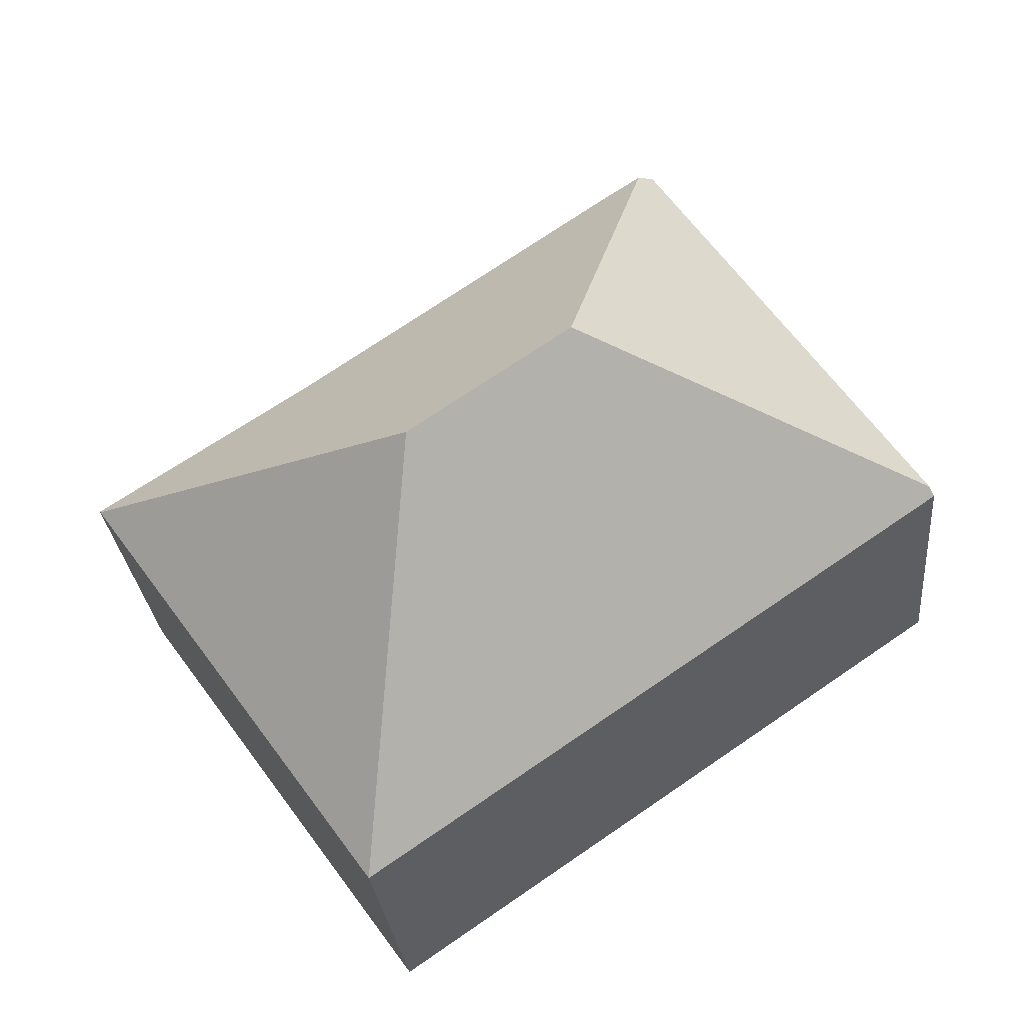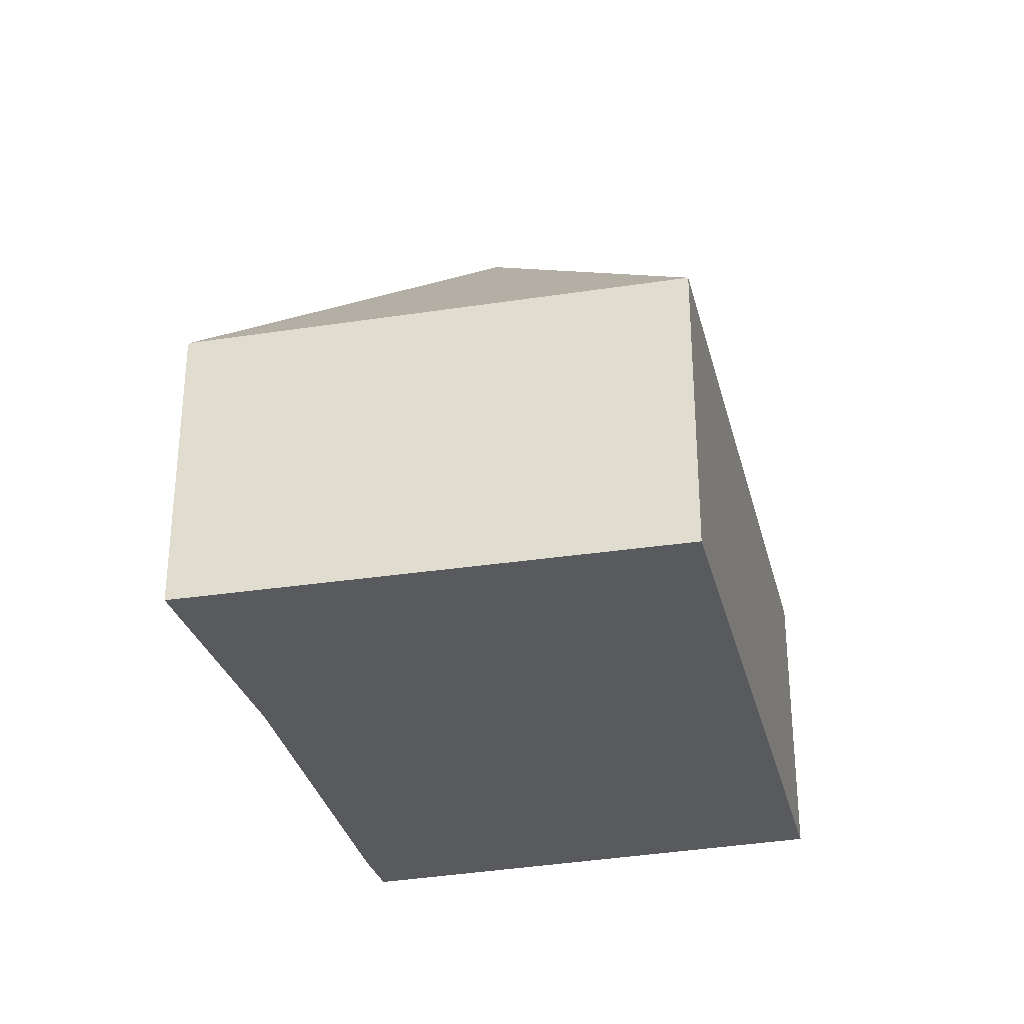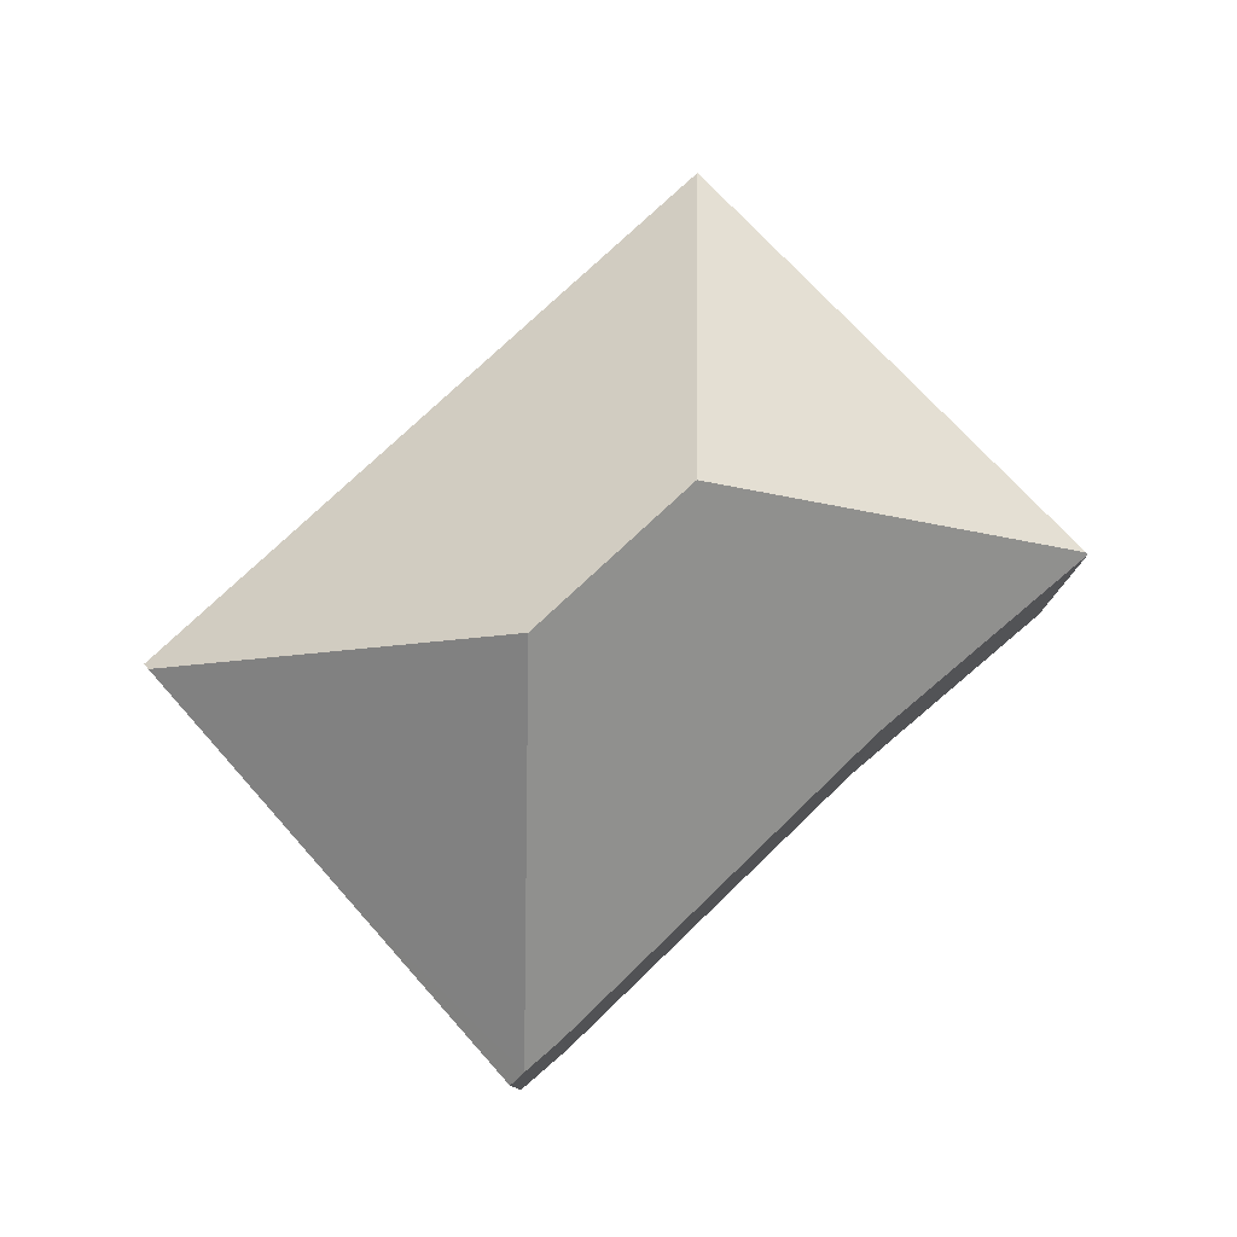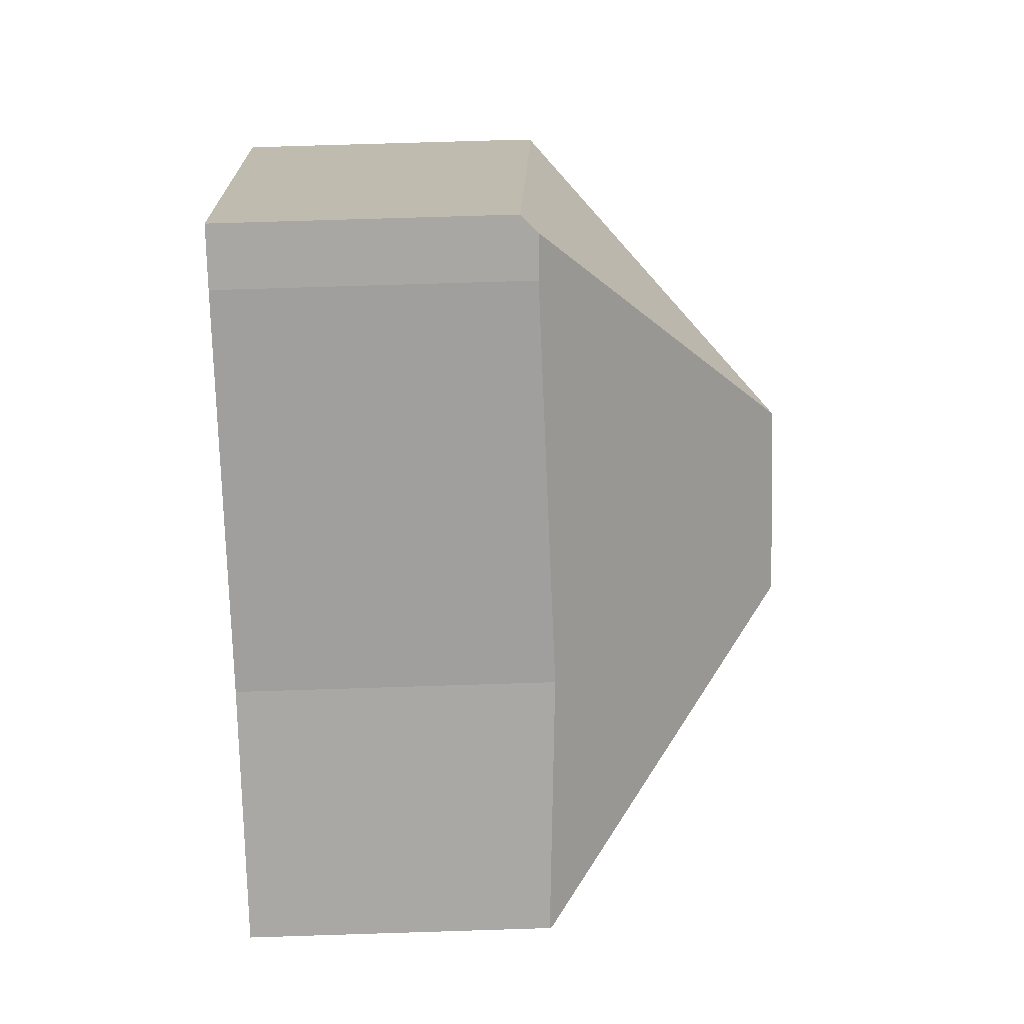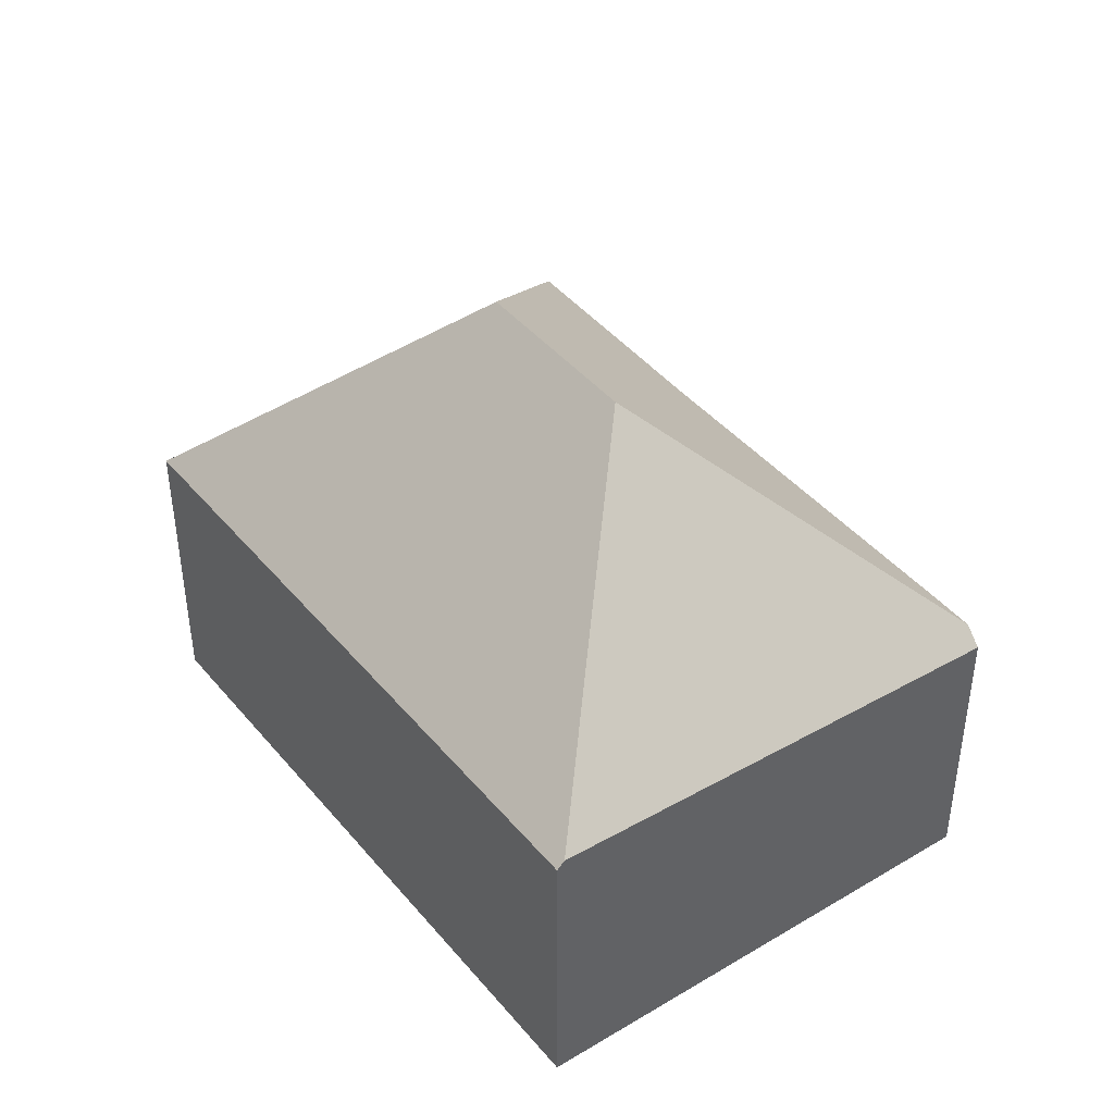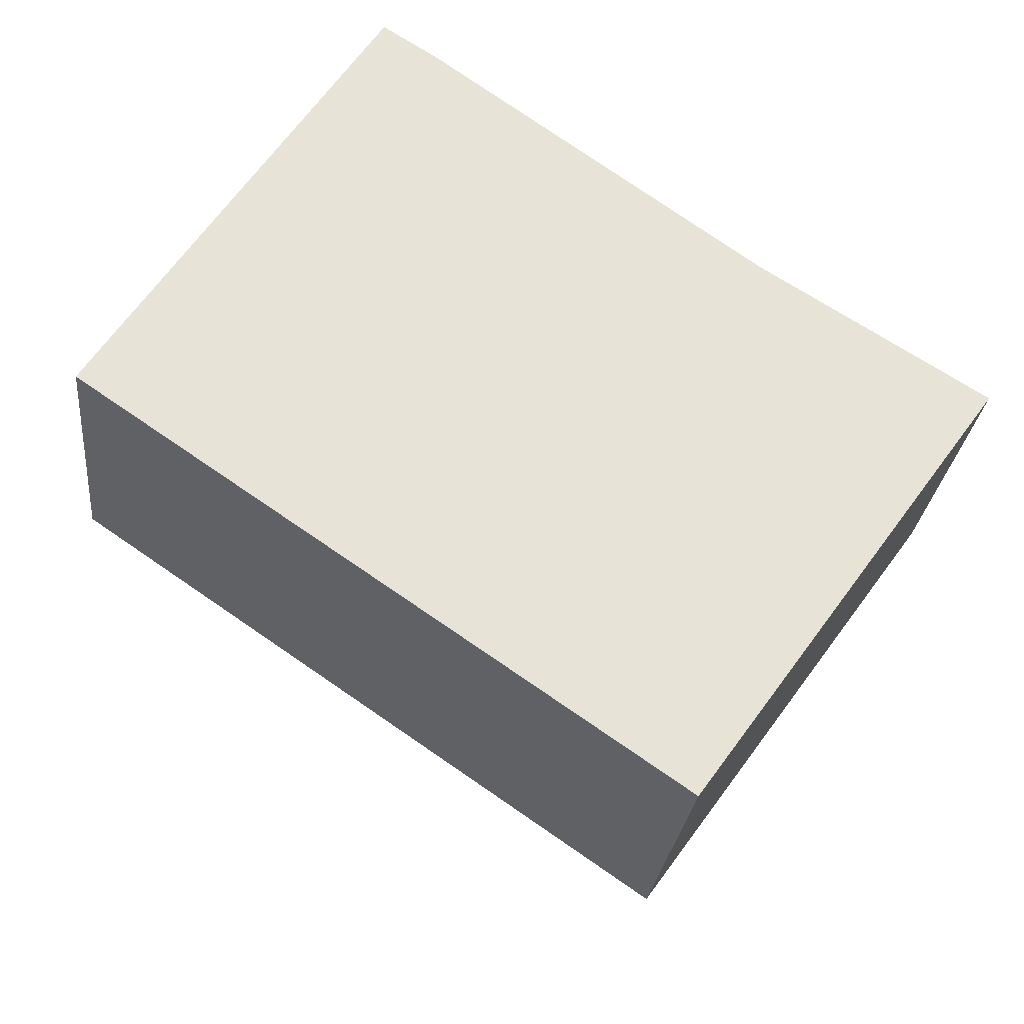
<metadata>
{"format":"obj","ext":"obj","renderer":"f3d","projection":"perspective","resolution":1024,"background":"white","views":[{"elev":-28.1,"azim":-174.6,"up":"+Z"},{"elev":-31.6,"azim":137.9,"up":"+Y"},{"elev":79.5,"azim":-8.5,"up":"+Y"},{"elev":73.3,"azim":88.2,"up":"+Z"},{"elev":43.3,"azim":-92.3,"up":"+Y"},{"elev":-26.5,"azim":-5.9,"up":"+Z"}]}
</metadata>
<code>
v  3.116 6.801 4.79
v  8.076 12.52 1.564
v  0.101 7.044 0.155
v  3.516 6.768 5.405
v  6.671 6.932 9.515
v  6.329 6.541 9.73
v  6.528 6.768 9.605
v  7.511 6.897 8.985
v  14.92 7.063 3.72
v  11.67 12.52 -0.888
v  19.91 6.865 0.567
v  19.94 6.809 0.614
v  13.09 6.865 -8.933
v  0 6.865 4.204e-16
v  7.511 -5.502e-16 8.985
v  6.528 -5.881e-16 9.605
v  6.329 -5.958e-16 9.73
v  6.671 -5.826e-16 9.515
v  14.92 -2.278e-16 3.72
v  19.94 -3.76e-17 0.614
v  13.09 5.47e-16 -8.933
v  19.91 -3.472e-17 0.567
v  0 0 0
v  0.101 -9.491e-18 0.155
v  3.116 -2.933e-16 4.79
v  3.516 -3.31e-16 5.405
g defaultobject
f 1 2 3
f 2 1 4
f 2 4 5
f 5 4 6
f 5 6 7
f 8 2 5
f 2 8 9
f 2 9 10
f 10 9 11
f 11 9 12
f 10 11 13
f 3 13 14
f 13 3 2
f 13 2 10
f 7 8 5
f 8 7 15
f 15 7 6
f 15 6 16
f 16 6 17
f 15 16 18
f 8 19 9
f 19 8 15
f 19 12 9
f 12 19 20
f 12 13 11
f 13 12 20
f 13 20 21
f 21 20 22
f 21 14 13
f 14 21 23
f 14 1 3
f 1 14 23
f 1 23 4
f 4 23 6
f 6 23 24
f 6 24 25
f 6 25 17
f 17 25 26
f 19 22 20
f 22 19 21
f 21 19 23
f 23 19 15
f 23 15 18
f 23 18 16
f 23 16 24
f 24 16 25
f 25 16 26
f 26 16 17

</code>
